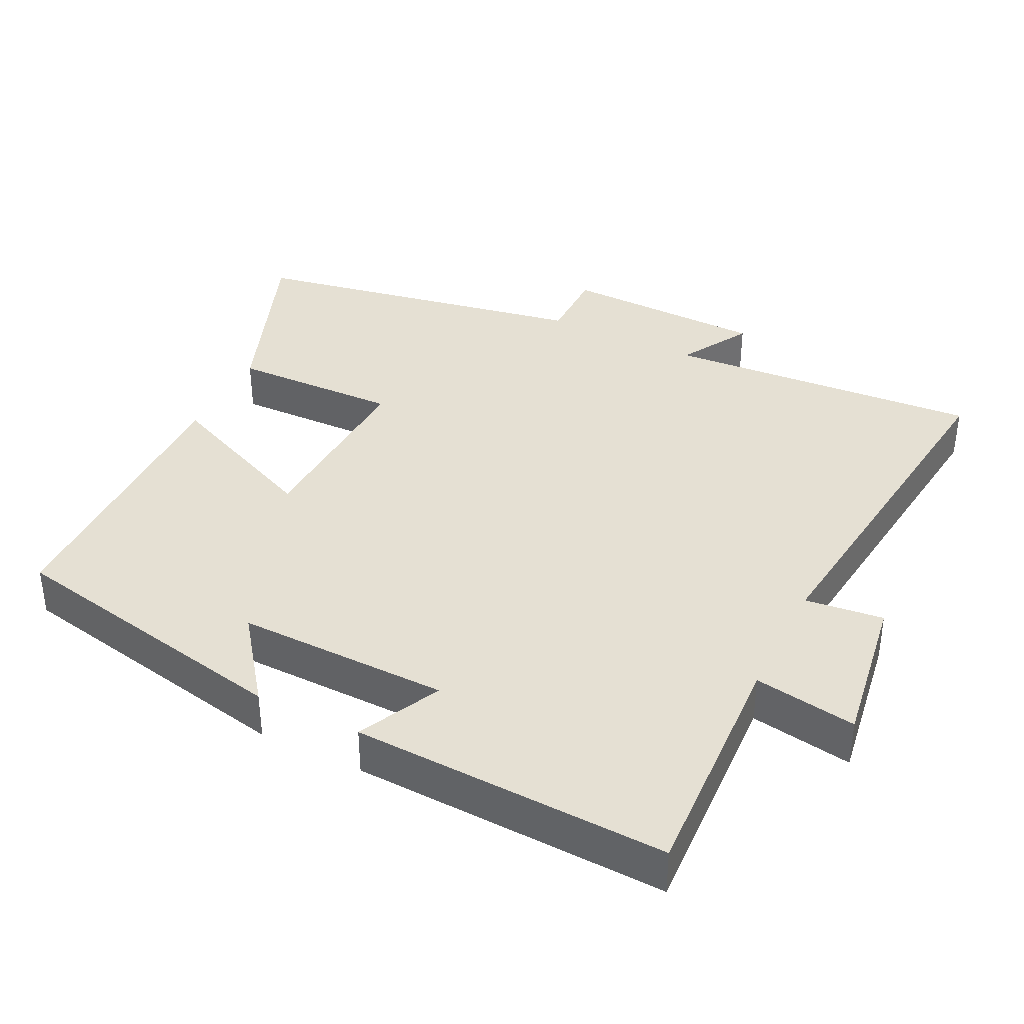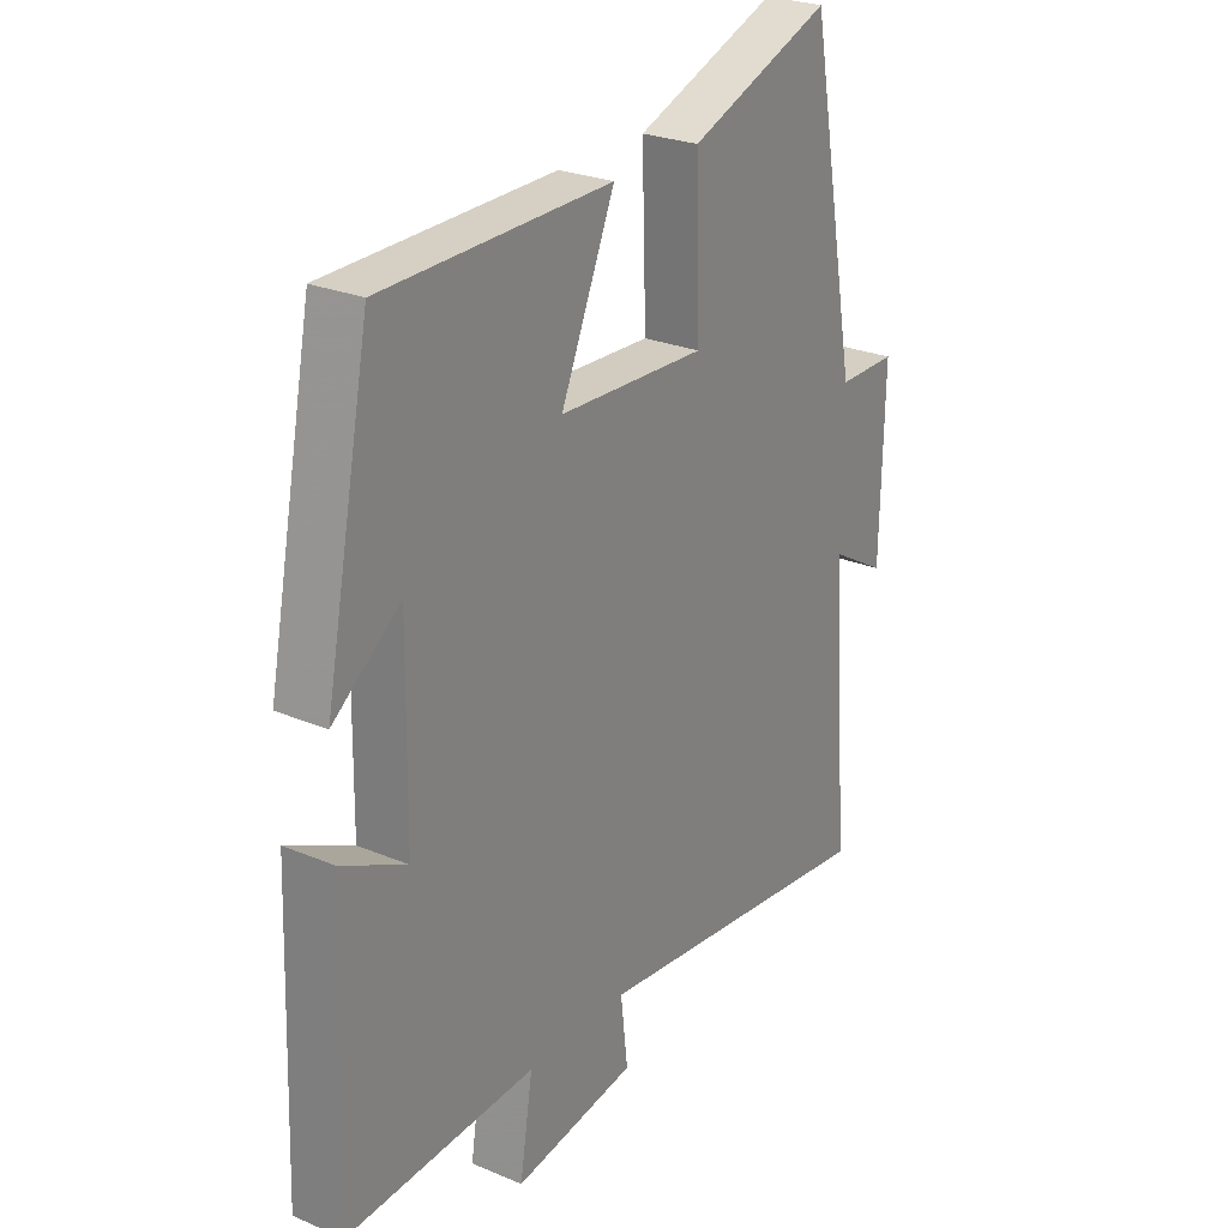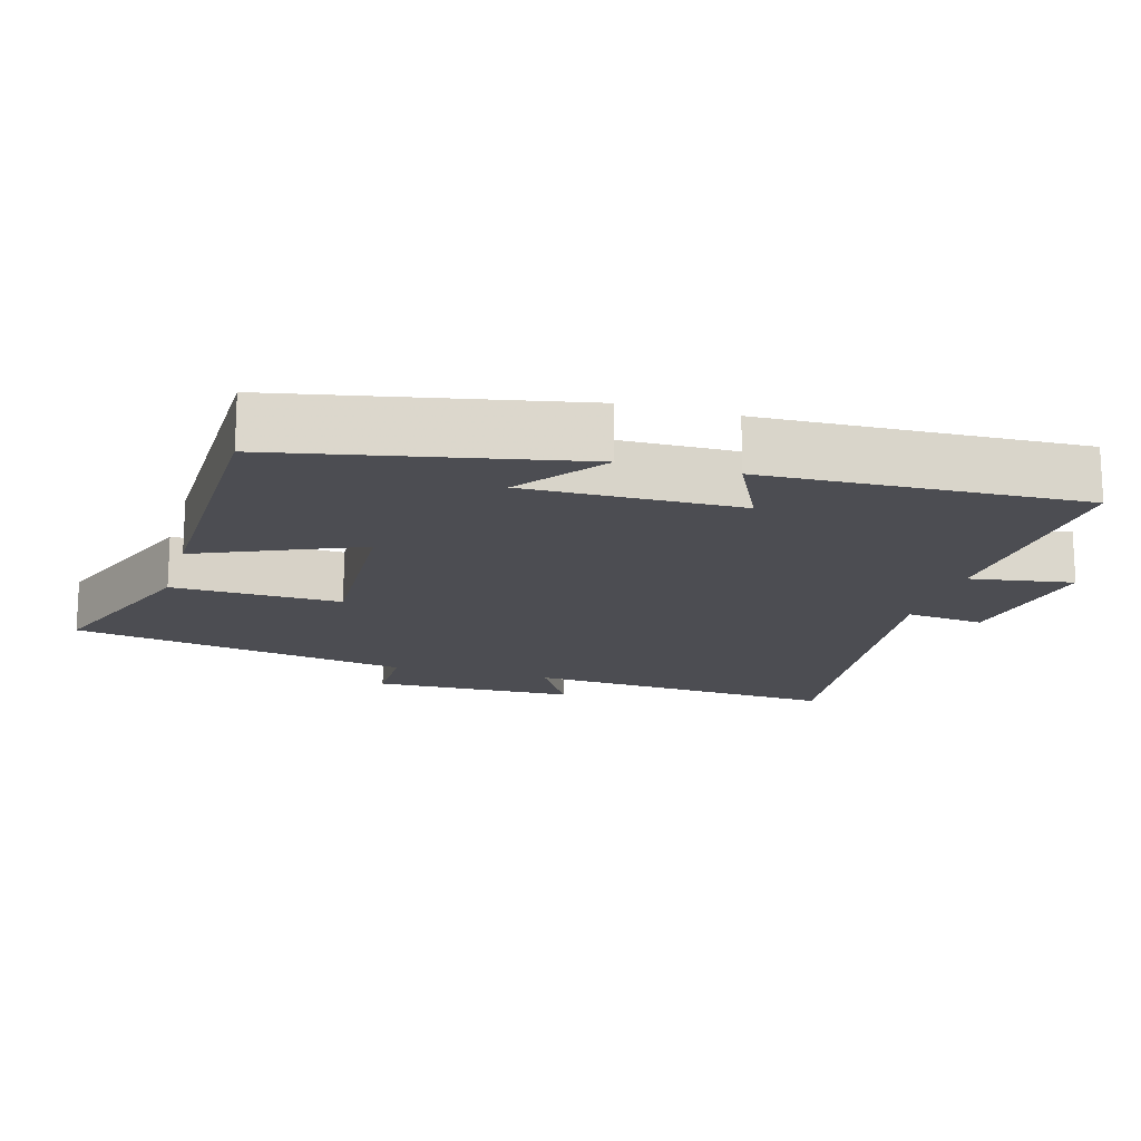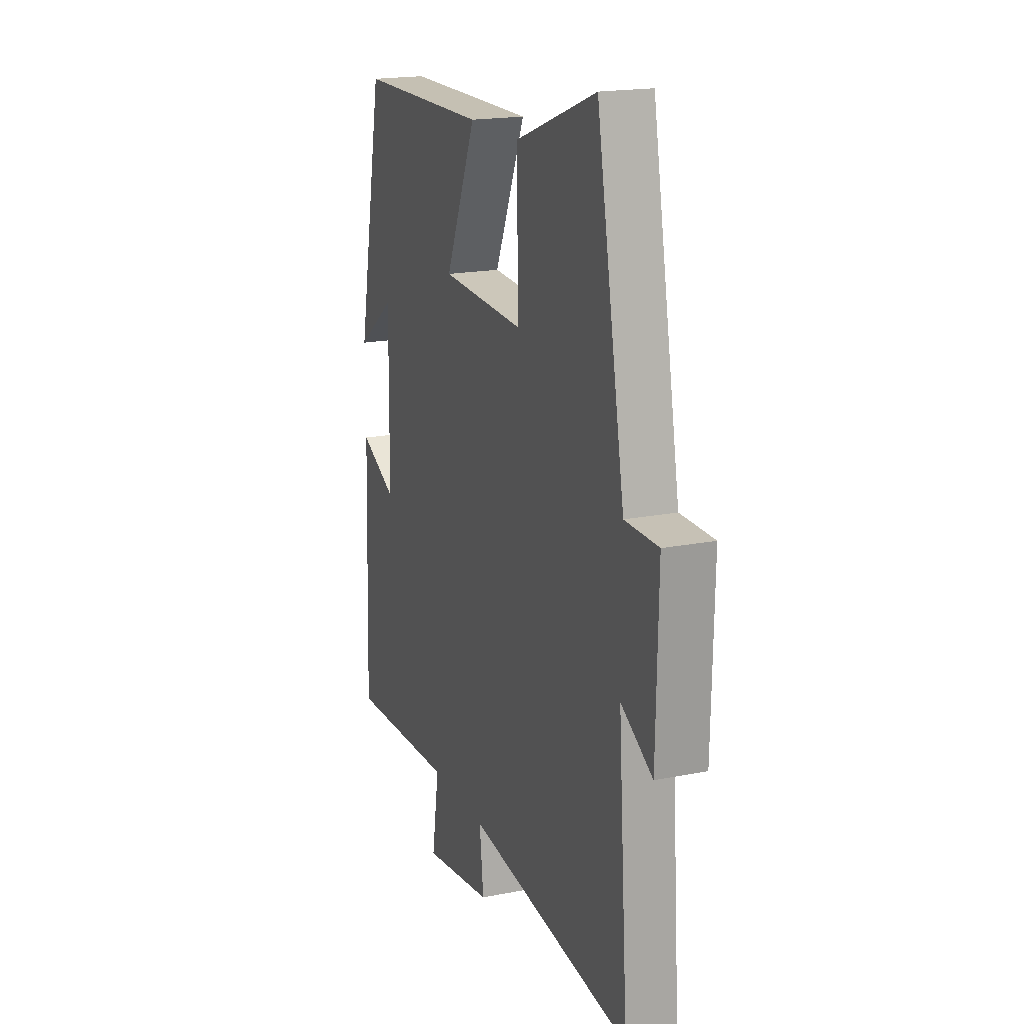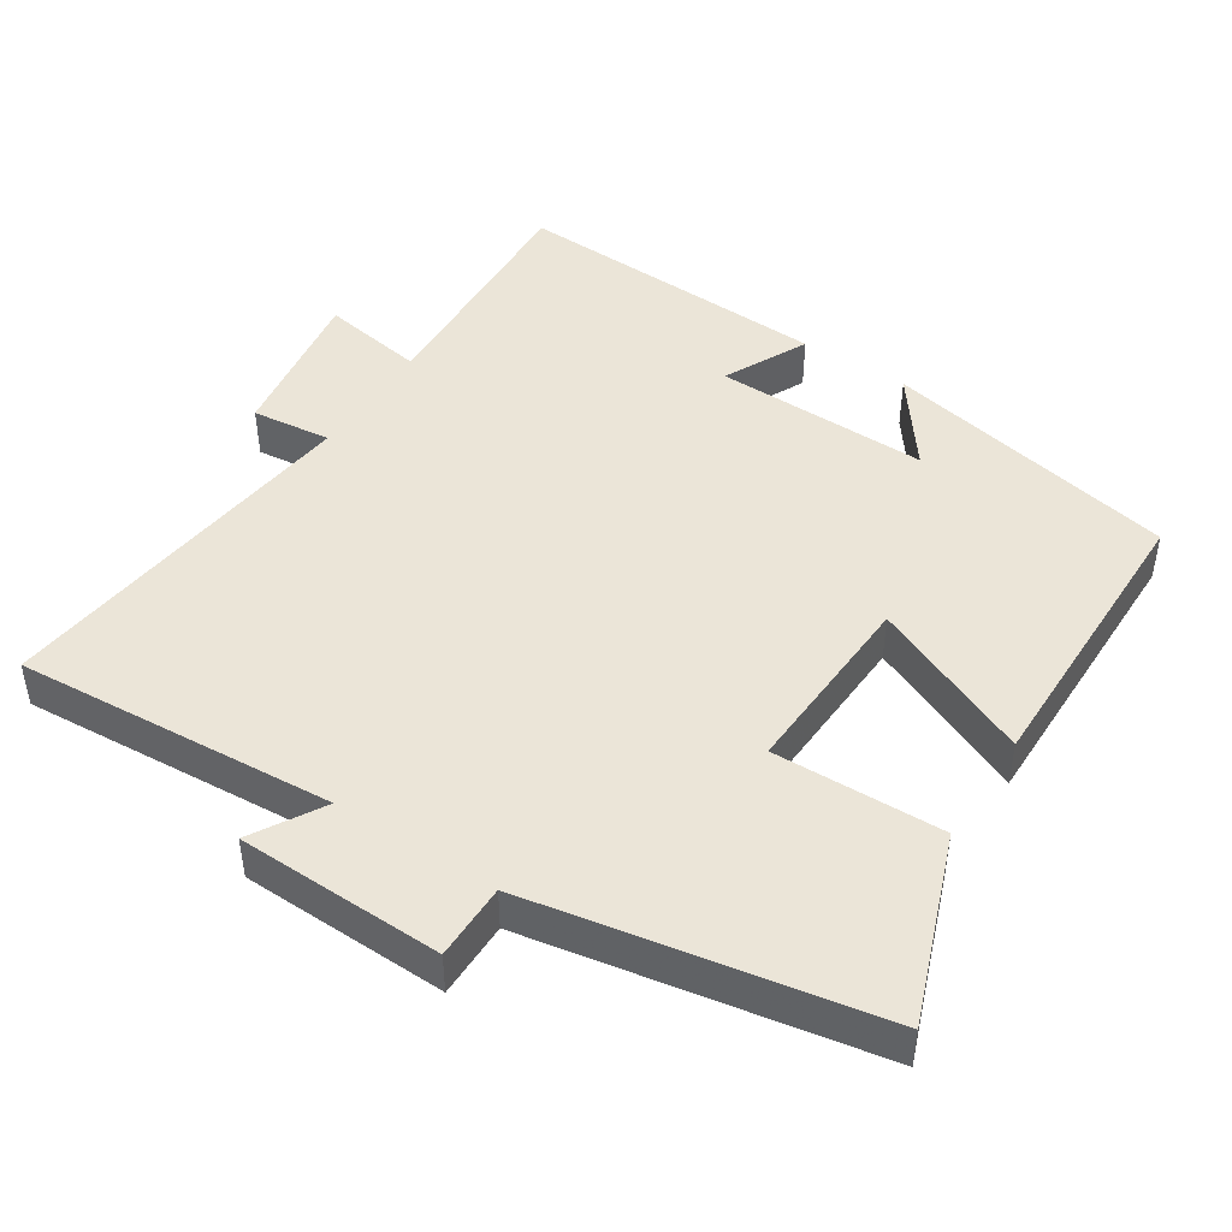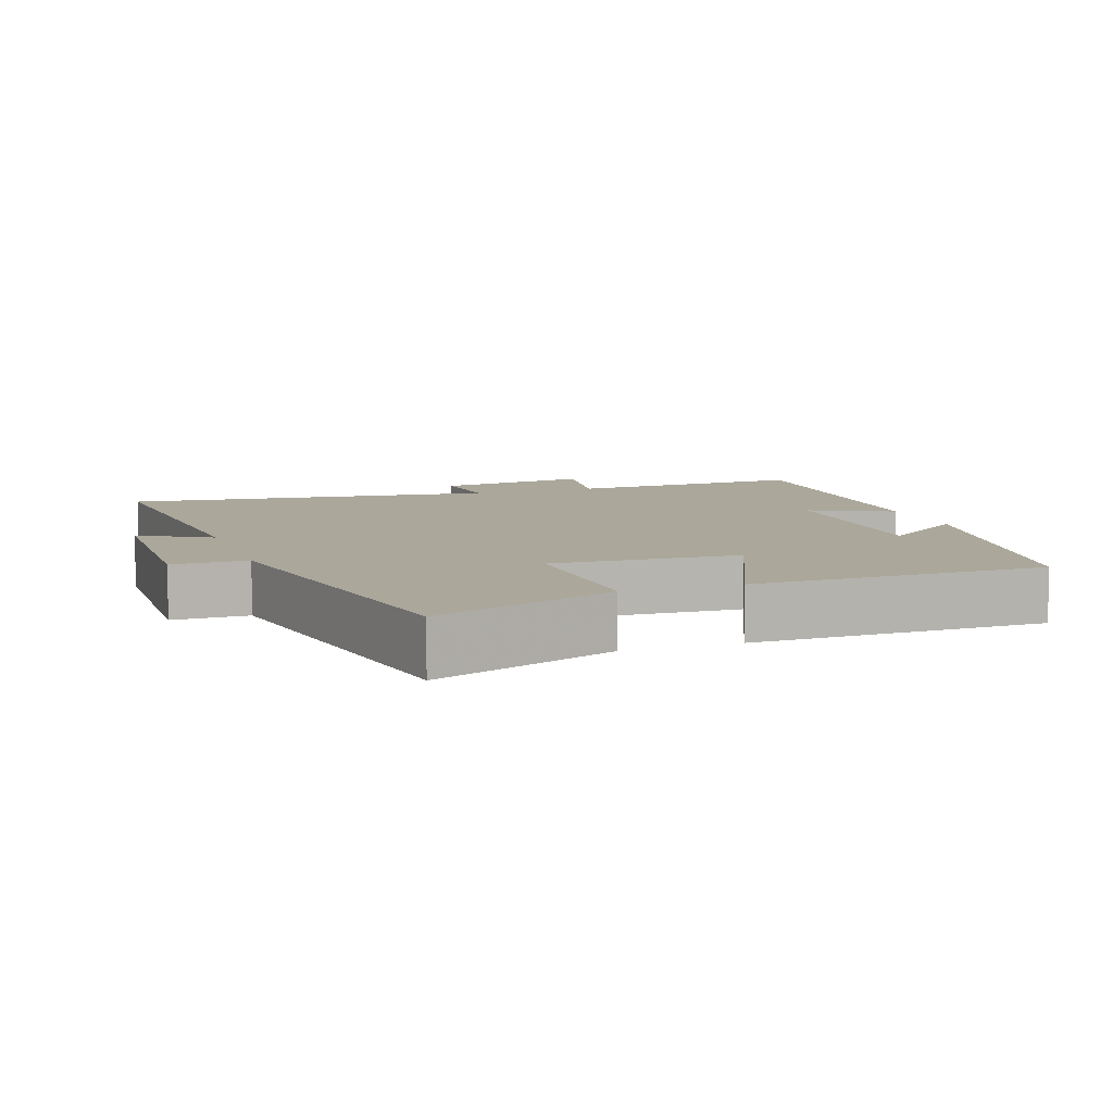
<metadata>
{"format":"obj","ext":"obj","renderer":"f3d","projection":"perspective","resolution":1024,"background":"white","views":[{"elev":38.1,"azim":116.4,"up":"+Y"},{"elev":25.8,"azim":123.8,"up":"+Z"},{"elev":-16.3,"azim":74.0,"up":"+Y"},{"elev":18.8,"azim":-110.8,"up":"+Z"},{"elev":46.0,"azim":-56.9,"up":"+Y"},{"elev":8.1,"azim":-19.2,"up":"+Y"}]}
</metadata>
<code>
v -0.41 0.07 0.597
v -0.153 0.07 0.5
v -0.16 0.07 0.263
v 0.104 0.07 0.275
v 0.007 0.07 0.5
v 0.418 0.07 0.495
v 0.5 0.07 0.081
v 0.379 0.07 0.172
v 0.383 0.07 -0.128
v 0.5 0.07 -0.071
v 0.516 0.07 -0.517
v 0.176 0.07 -0.5
v 0.199 0.07 -0.645
v -0.021 0.07 -0.611
v -0.008 0.07 -0.5
v -0.533 0.07 -0.561
v -0.5 0.07 -0.114
v -0.6 0.07 -0.172
v -0.606 0.07 0.116
v -0.5 0.07 0.116
v -0.41 0 0.597
v -0.153 0 0.5
v -0.16 0 0.263
v 0.104 0 0.275
v 0.007 0 0.5
v 0.418 0 0.495
v 0.5 0 0.081
v 0.379 0 0.172
v 0.383 0 -0.128
v 0.5 0 -0.071
v 0.516 0 -0.517
v 0.176 0 -0.5
v 0.199 0 -0.645
v -0.021 0 -0.611
v -0.008 0 -0.5
v -0.533 0 -0.561
v -0.5 0 -0.114
v -0.6 0 -0.172
v -0.606 0 0.116
v -0.5 0 0.116
f 17 18 19 20
f 1 2 3
f 20 1 3
f 17 20 3
f 17 3 4
f 16 17 4
f 15 16 4
f 12 13 14 15
f 12 15 4
f 9 10 11 12
f 8 9 12 4
f 5 6 7 8
f 4 5 8
f 40 39 38 37
f 23 22 21
f 23 21 40
f 23 40 37
f 24 23 37
f 24 37 36
f 24 36 35
f 35 34 33 32
f 24 35 32
f 32 31 30 29
f 24 32 29 28
f 28 27 26 25
f 28 25 24
f 1 21 22 2
f 2 22 23 3
f 3 23 24 4
f 4 24 25 5
f 5 25 26 6
f 6 26 27 7
f 7 27 28 8
f 8 28 29 9
f 9 29 30 10
f 10 30 31 11
f 11 31 32 12
f 12 32 33 13
f 13 33 34 14
f 14 34 35 15
f 15 35 36 16
f 16 36 37 17
f 17 37 38 18
f 18 38 39 19
f 19 39 40 20
f 20 40 21 1

</code>
